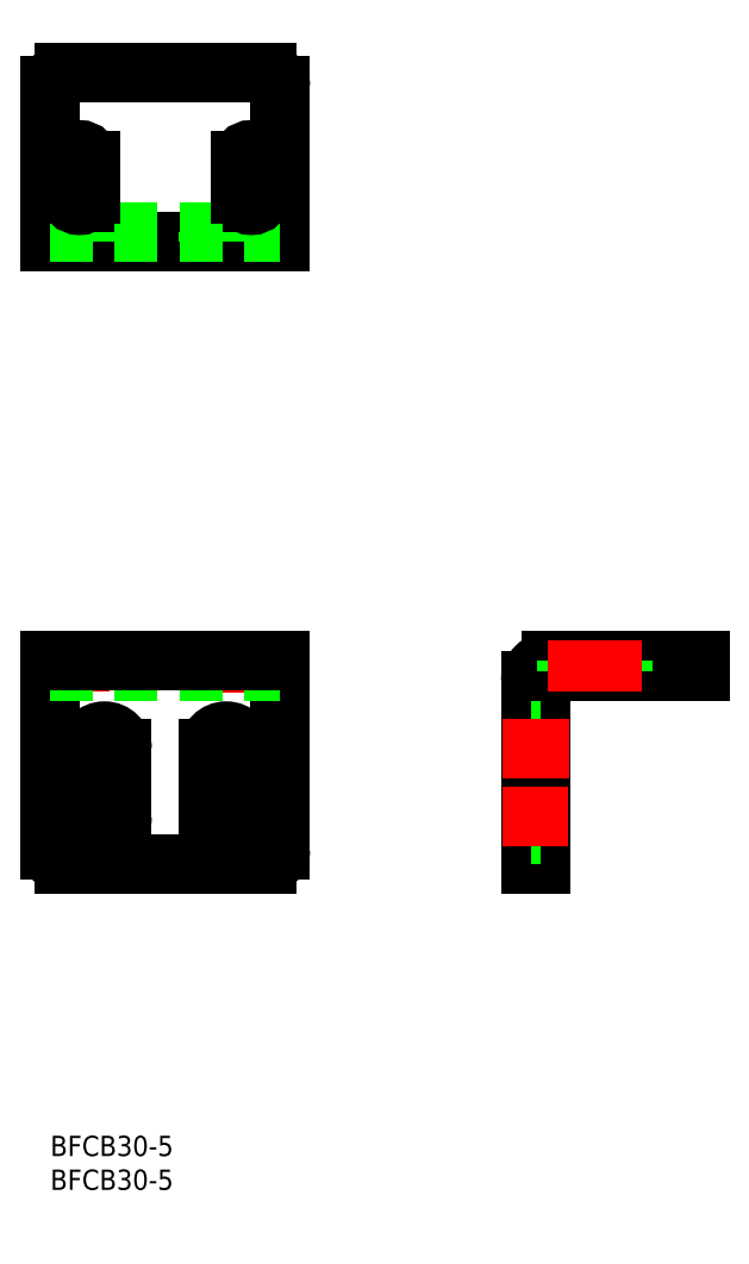
<metadata>
{"format":"dxf","ext":"dxf","renderer":"ezdxf+matplotlib","layout":"modelspace","background":"white","min_lineweight":24,"dpi":150}
</metadata>
<code>
0
SECTION
2
ENTITIES
0
LINE
8
CENTER
10
13.07
20
47.24
30
0
11
2.929
21
47.24
31
0
0
LINE
8
CENTER
10
13.3
20
57.24
30
0
11
2.704
21
57.24
31
0
0
LINE
8
CENTER
10
8
20
61.84
30
0
11
8
21
42.64
31
0
0
LINE
8
CENTER
10
30.85
20
47.24
30
0
11
21.15
21
47.24
31
0
0
LINE
8
CENTER
10
30.96
20
57.24
30
0
11
21.04
21
57.24
31
0
0
LINE
8
CENTER
10
26
20
61.84
30
0
11
26
21
42.64
31
0
0
LINE
8
CENTER
10
4.3
20
65.73
30
0
11
4.3
21
73.26
31
0
0
LINE
8
CENTER
10
29.7
20
65.55
30
0
11
29.7
21
73.44
31
0
0
LINE
8
0
10
1.3e-15
20
70.24
30
0
11
34
21
70.24
31
0
0
ARC
8
0
10
2
20
42.24
30
0
40
2
50
180
51
270
0
LINE
8
0
10
32
20
40.24
30
0
11
2
21
40.24
31
0
0
LINE
8
0
10
1.3e-15
20
70.24
30
0
11
1.3e-15
21
42.24
31
0
0
ARC
8
0
10
32
20
42.24
30
0
40
2
50
270
51
0
0
LINE
8
0
10
34
20
42.24
30
0
11
34
21
70.24
31
0
0
LINE
8
0
10
1.3e-15
20
68.74
30
0
11
34
21
68.74
31
0
0
LINE
8
0
10
5.9
20
70.24
30
0
11
5.9
21
68.74
31
0
0
LINE
8
0
10
2.7
20
70.24
30
0
11
2.7
21
68.74
31
0
0
LINE
8
0
10
31.3
20
70.24
30
0
11
31.3
21
68.74
31
0
0
LINE
8
0
10
28.1
20
70.24
30
0
11
28.1
21
68.74
31
0
0
LINE
8
CENTER
10
4.3
20
147.8
30
0
11
4.3
21
135.6
31
0
0
LINE
8
CENTER
10
29.7
20
147.8
30
0
11
29.7
21
135.6
31
0
0
LINE
8
CENTER
10
8
20
136.5
30
0
11
8
21
129.4
31
0
0
LINE
8
CENTER
10
26
20
136.3
30
0
11
26
21
129.6
31
0
0
LINE
8
0
10
1.3e-15
20
132.2
30
0
11
34
21
132.2
31
0
0
ARC
8
0
10
2
20
155.2
30
0
40
2
50
90
51
180
0
LINE
8
0
10
2
20
157.2
30
0
11
32
21
157.2
31
0
0
LINE
8
0
10
1.3e-15
20
132.2
30
0
11
1.3e-15
21
155.2
31
0
0
ARC
8
0
10
32
20
155.2
30
0
40
2
50
0
51
90
0
LINE
8
0
10
34
20
132.2
30
0
11
34
21
155.2
31
0
0
LINE
8
0
10
1.3e-15
20
133.7
30
0
11
34
21
133.7
31
0
0
LINE
8
0
10
5.4
20
132.2
30
0
11
5.4
21
133.7
31
0
0
LINE
8
0
10
10.6
20
132.2
30
0
11
10.6
21
133.7
31
0
0
LINE
8
0
10
23.4
20
132.2
30
0
11
23.4
21
133.7
31
0
0
LINE
8
0
10
28.6
20
132.2
30
0
11
28.6
21
133.7
31
0
0
ARC
8
0
10
74.01
20
67.24
30
0
40
3
50
90
51
180
0
LINE
8
0
10
96.01
20
68.74
30
0
11
96.01
21
70.24
31
0
0
LINE
8
0
10
71.01
20
40.24
30
0
11
72.51
21
40.24
31
0
0
LINE
8
0
10
71.01
20
40.24
30
0
11
71.01
21
67.24
31
0
0
LINE
8
0
10
74.01
20
70.24
30
0
11
96.01
21
70.24
31
0
0
LINE
8
0
10
74.01
20
68.74
30
0
11
96.01
21
68.74
31
0
0
ARC
8
0
10
74.01
20
67.24
30
0
40
1.5
50
90
51
180
0
LINE
8
0
10
72.51
20
67.24
30
0
11
72.51
21
40.24
31
0
0
INSERT
8
0
2
*U40
10
0
20
0
30
0
0
INSERT
8
0
2
*U41
10
0
20
0
30
0
0
LINE
8
0
10
76.41
20
70.24
30
0
11
76.41
21
68.74
31
0
0
LINE
8
0
10
84.61
20
70.24
30
0
11
84.61
21
68.74
31
0
0
LINE
8
0
10
72.51
20
59.84
30
0
11
71.01
21
59.84
31
0
0
LINE
8
0
10
72.51
20
44.64
30
0
11
71.01
21
44.64
31
0
0
LINE
8
CENTER
10
76.6
20
47.24
30
0
11
66.91
21
47.24
31
0
0
LINE
8
CENTER
10
76.71
20
57.24
30
0
11
66.8
21
57.24
31
0
0
LINE
8
CENTER
10
83.01
20
65.74
30
0
11
83.01
21
73.24
31
0
0
LINE
8
CENTER
10
78.01
20
65.74
30
0
11
78.01
21
73.24
31
0
0
LINE
8
0
10
1.3e-15
20
70.24
30
0
11
34
21
70.24
31
0
0
LINE
8
0
10
5.4
20
57.24
30
0
11
5.4
21
47.24
31
0
0
LINE
8
0
10
10.6
20
57.24
30
0
11
10.6
21
47.24
31
0
0
ARC
8
0
10
8
20
57.24
30
0
40
2.6
50
0
51
180
0
ARC
8
0
10
8
20
47.24
30
0
40
2.6
50
180
51
1.102e-05
0
LINE
8
0
10
23.4
20
57.24
30
0
11
23.4
21
47.24
31
0
0
LINE
8
0
10
28.6
20
57.24
30
0
11
28.6
21
47.24
31
0
0
ARC
8
0
10
26
20
57.24
30
0
40
2.6
50
0
51
180
0
ARC
8
0
10
26
20
47.24
30
0
40
2.6
50
180
51
1.102e-05
0
LINE
8
CENTER
10
7.688
20
144.2
30
0
11
0.9117
21
144.2
31
0
0
LINE
8
CENTER
10
7.427
20
139.2
30
0
11
1.173
21
139.2
31
0
0
LINE
8
0
10
5.9
20
144.2
30
0
11
5.9
21
139.2
31
0
0
ARC
8
0
10
4.3
20
144.2
30
0
40
1.6
50
0
51
180
0
LINE
8
0
10
2.7
20
139.2
30
0
11
2.7
21
144.2
31
0
0
ARC
8
0
10
4.3
20
139.2
30
0
40
1.6
50
180
51
0
0
LINE
8
CENTER
10
33.09
20
144.2
30
0
11
26.31
21
144.2
31
0
0
LINE
8
CENTER
10
32.83
20
139.2
30
0
11
26.57
21
139.2
31
0
0
LINE
8
CENTER
10
29.7
20
147.8
30
0
11
29.7
21
135.6
31
0
0
LINE
8
0
10
31.3
20
144.2
30
0
11
31.3
21
139.2
31
0
0
ARC
8
0
10
29.7
20
144.2
30
0
40
1.6
50
0
51
180
0
LINE
8
0
10
28.1
20
139.2
30
0
11
28.1
21
144.2
31
0
0
ARC
8
0
10
29.7
20
139.2
30
0
40
1.6
50
180
51
0
0
ENDSEC
0
EOF

</code>
